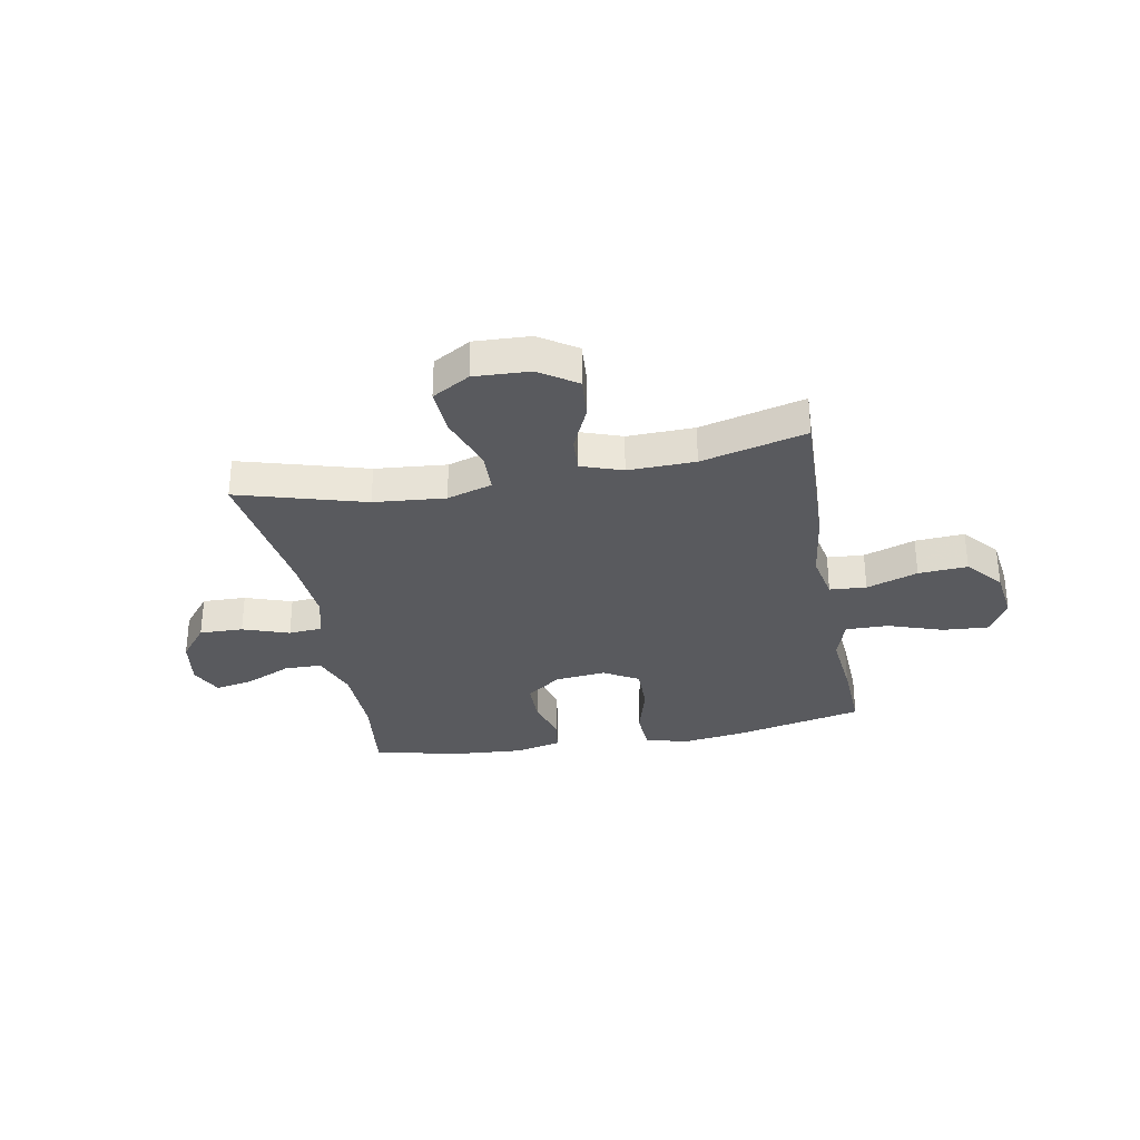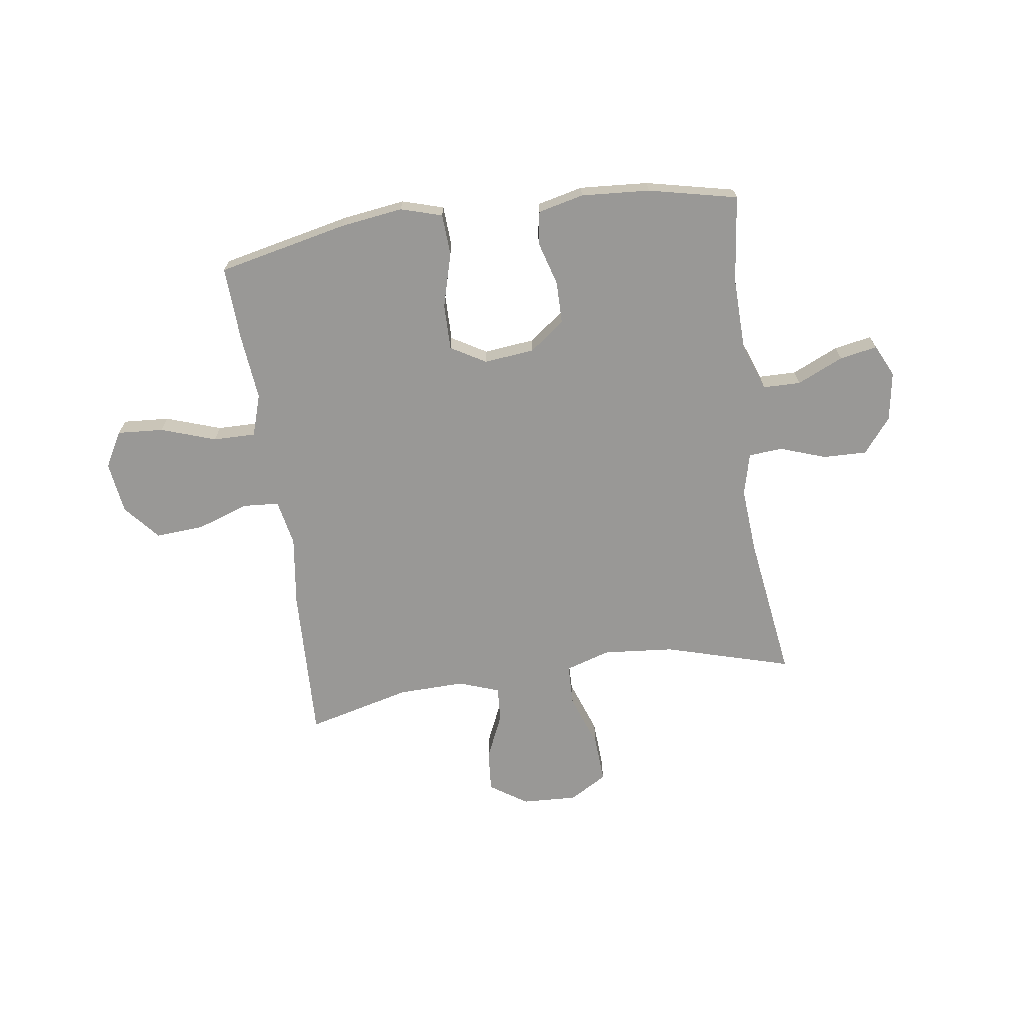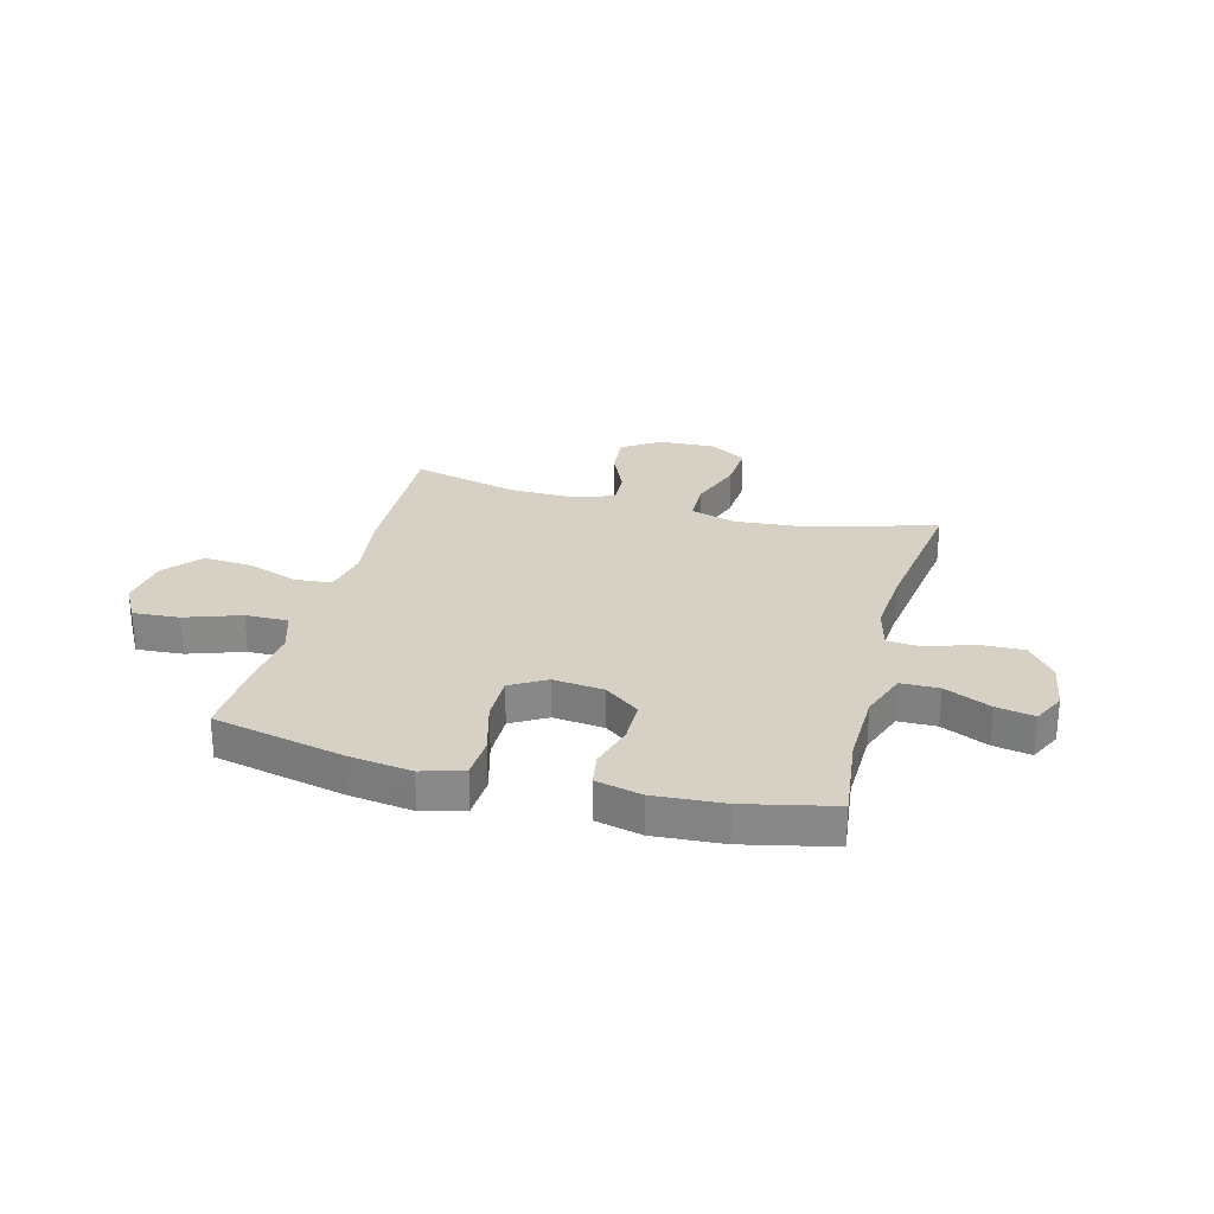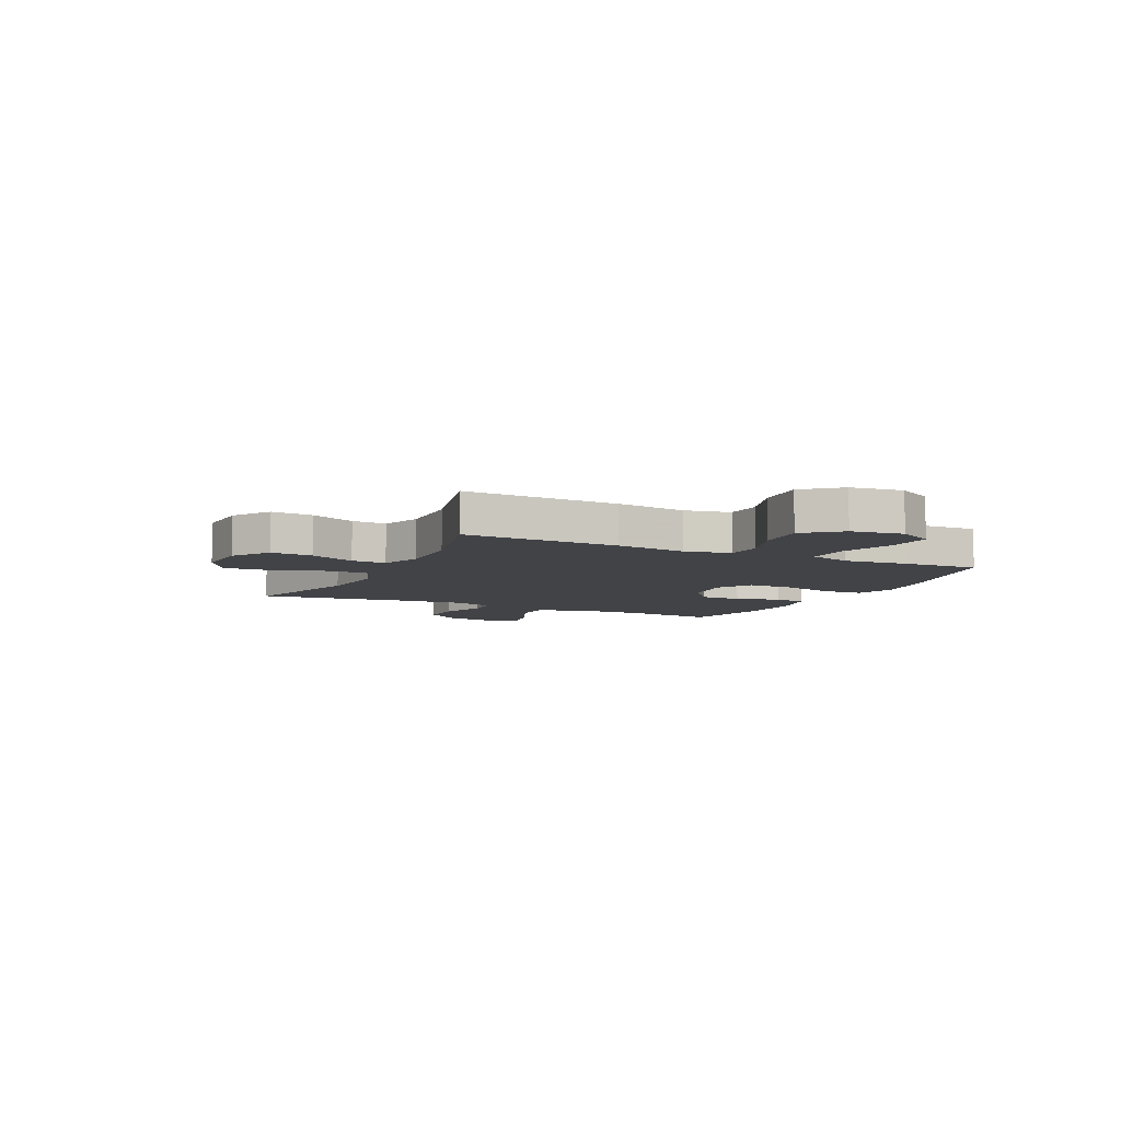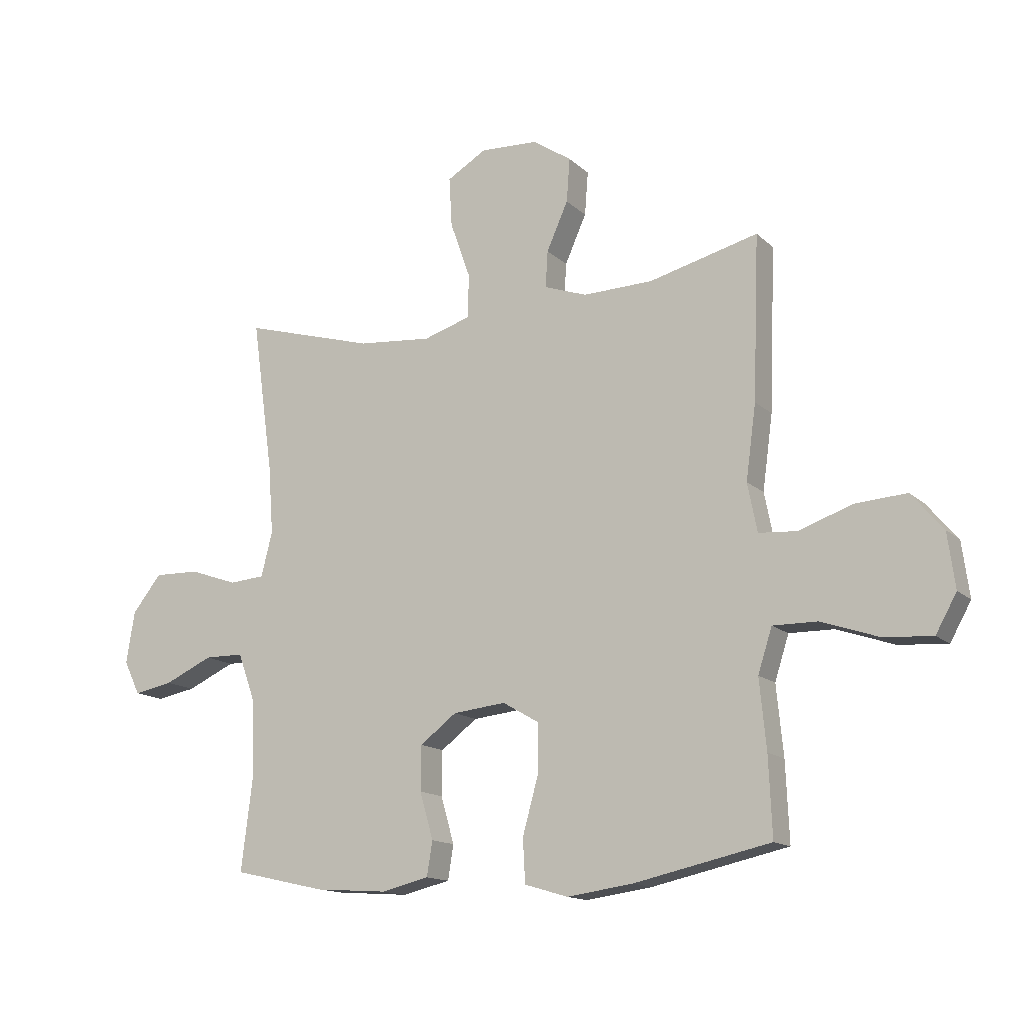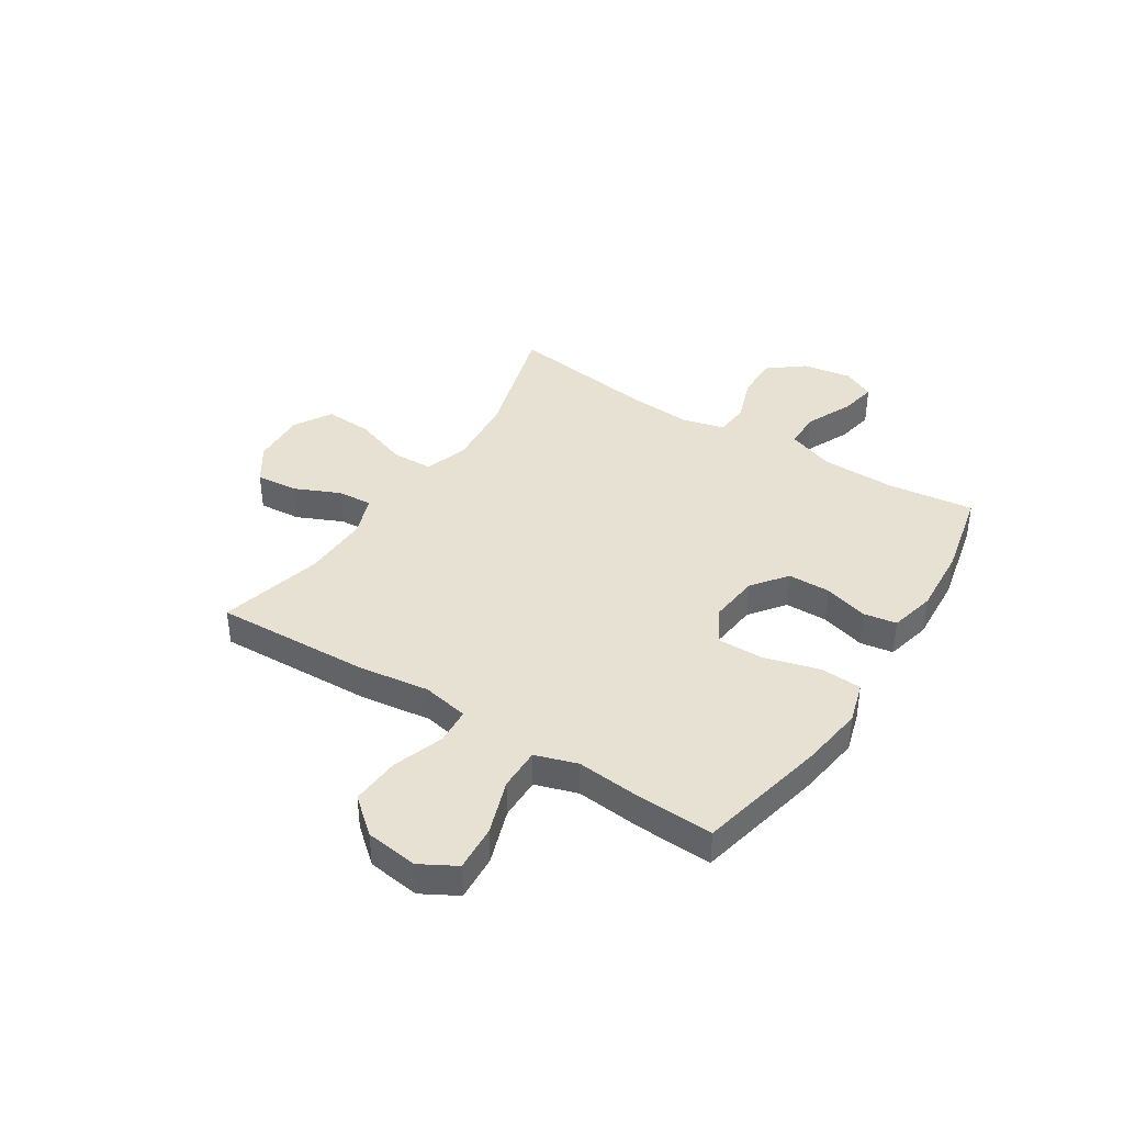
<metadata>
{"format":"obj","ext":"obj","renderer":"f3d","projection":"perspective","resolution":1024,"background":"white","views":[{"elev":-31.5,"azim":10.6,"up":"+Y"},{"elev":-68.6,"azim":-171.8,"up":"+Y"},{"elev":27.0,"azim":-165.1,"up":"+Y"},{"elev":-7.2,"azim":64.4,"up":"+Y"},{"elev":-14.3,"azim":28.7,"up":"+Z"},{"elev":39.6,"azim":122.6,"up":"+Y"}]}
</metadata>
<code>
v -0.5 0.07 0.5
v -0.265 0.07 0.432
v -0.133 0.07 0.42
v -0.049 0.07 0.446
v -0.047 0.07 0.523
v -0.083 0.07 0.625
v -0.088 0.07 0.713
v -0.018 0.07 0.754
v 0.085 0.07 0.749
v 0.154 0.07 0.703
v 0.148 0.07 0.625
v 0.11 0.07 0.54
v 0.106 0.07 0.475
v 0.182 0.07 0.448
v 0.306 0.07 0.451
v 0.5 0.07 0.5
v 0.489 0.07 0.211
v 0.471 0.07 0.079
v 0.488 0.07 -0.007
v 0.556 0.07 -0.012
v 0.651 0.07 0.021
v 0.742 0.07 0.027
v 0.798 0.07 -0.039
v 0.811 0.07 -0.136
v 0.774 0.07 -0.202
v 0.688 0.07 -0.196
v 0.586 0.07 -0.161
v 0.507 0.07 -0.16
v 0.482 0.07 -0.238
v 0.494 0.07 -0.361
v 0.5 0.07 -0.5
v 0.258 0.07 -0.553
v 0.141 0.07 -0.569
v 0.064 0.07 -0.546
v 0.06 0.07 -0.469
v 0.088 0.07 -0.368
v 0.089 0.07 -0.282
v 0.024 0.07 -0.244
v -0.07 0.07 -0.254
v -0.135 0.07 -0.303
v -0.136 0.07 -0.382
v -0.112 0.07 -0.465
v -0.122 0.07 -0.526
v -0.207 0.07 -0.546
v -0.335 0.07 -0.537
v -0.5 0.07 -0.5
v -0.48 0.07 -0.338
v -0.483 0.07 -0.201
v -0.515 0.07 -0.113
v -0.585 0.07 -0.112
v -0.671 0.07 -0.151
v -0.741 0.07 -0.164
v -0.77 0.07 -0.104
v -0.755 0.07 -0.012
v -0.703 0.07 0.053
v -0.622 0.07 0.051
v -0.536 0.07 0.021
v -0.473 0.07 0.026
v -0.453 0.07 0.105
v -0.462 0.07 0.228
v -0.5 0 0.5
v -0.265 0 0.432
v -0.133 0 0.42
v -0.049 0 0.446
v -0.047 0 0.523
v -0.083 0 0.625
v -0.088 0 0.713
v -0.018 0 0.754
v 0.085 0 0.749
v 0.154 0 0.703
v 0.148 0 0.625
v 0.11 0 0.54
v 0.106 0 0.475
v 0.182 0 0.448
v 0.306 0 0.451
v 0.5 0 0.5
v 0.489 0 0.211
v 0.471 0 0.079
v 0.488 0 -0.007
v 0.556 0 -0.012
v 0.651 0 0.021
v 0.742 0 0.027
v 0.798 0 -0.039
v 0.811 0 -0.136
v 0.774 0 -0.202
v 0.688 0 -0.196
v 0.586 0 -0.161
v 0.507 0 -0.16
v 0.482 0 -0.238
v 0.494 0 -0.361
v 0.5 0 -0.5
v 0.258 0 -0.553
v 0.141 0 -0.569
v 0.064 0 -0.546
v 0.06 0 -0.469
v 0.088 0 -0.368
v 0.089 0 -0.282
v 0.024 0 -0.244
v -0.07 0 -0.254
v -0.135 0 -0.303
v -0.136 0 -0.382
v -0.112 0 -0.465
v -0.122 0 -0.526
v -0.207 0 -0.546
v -0.335 0 -0.537
v -0.5 0 -0.5
v -0.48 0 -0.338
v -0.483 0 -0.201
v -0.515 0 -0.113
v -0.585 0 -0.112
v -0.671 0 -0.151
v -0.741 0 -0.164
v -0.77 0 -0.104
v -0.755 0 -0.012
v -0.703 0 0.053
v -0.622 0 0.051
v -0.536 0 0.021
v -0.473 0 0.026
v -0.453 0 0.105
v -0.462 0 0.228
f 54 55 56 57
f 54 57 58
f 53 54 58
f 50 51 52 53
f 49 50 53 58
f 48 49 58
f 47 48 58 59
f 45 46 47
f 44 45 47 59
f 41 42 43 44
f 40 41 44 59
f 33 34 35 36
f 33 36 37
f 32 33 37
f 29 30 31 32
f 28 29 32 37
f 24 25 26 27
f 24 27 28
f 23 24 28
f 20 21 22 23
f 19 20 23 28
f 18 19 28 37
f 15 16 17 18
f 14 15 18 37
f 9 10 11 12
f 9 12 13
f 8 9 13
f 5 6 7 8
f 4 5 8 13
f 3 4 13 14
f 60 1 2
f 60 2 3
f 39 40 59 60
f 38 39 60 3
f 3 14 37 38
f 117 116 115 114
f 118 117 114
f 118 114 113
f 113 112 111 110
f 118 113 110 109
f 118 109 108
f 119 118 108 107
f 107 106 105
f 119 107 105 104
f 104 103 102 101
f 119 104 101 100
f 96 95 94 93
f 97 96 93
f 97 93 92
f 92 91 90 89
f 97 92 89 88
f 87 86 85 84
f 88 87 84
f 88 84 83
f 83 82 81 80
f 88 83 80 79
f 97 88 79 78
f 78 77 76 75
f 97 78 75 74
f 72 71 70 69
f 73 72 69
f 73 69 68
f 68 67 66 65
f 73 68 65 64
f 74 73 64 63
f 62 61 120
f 63 62 120
f 120 119 100 99
f 63 120 99 98
f 98 97 74 63
f 1 61 62 2
f 2 62 63 3
f 3 63 64 4
f 4 64 65 5
f 5 65 66 6
f 6 66 67 7
f 7 67 68 8
f 8 68 69 9
f 9 69 70 10
f 10 70 71 11
f 11 71 72 12
f 12 72 73 13
f 13 73 74 14
f 14 74 75 15
f 15 75 76 16
f 16 76 77 17
f 17 77 78 18
f 18 78 79 19
f 19 79 80 20
f 20 80 81 21
f 21 81 82 22
f 22 82 83 23
f 23 83 84 24
f 24 84 85 25
f 25 85 86 26
f 26 86 87 27
f 27 87 88 28
f 28 88 89 29
f 29 89 90 30
f 30 90 91 31
f 31 91 92 32
f 32 92 93 33
f 33 93 94 34
f 34 94 95 35
f 35 95 96 36
f 36 96 97 37
f 37 97 98 38
f 38 98 99 39
f 39 99 100 40
f 40 100 101 41
f 41 101 102 42
f 42 102 103 43
f 43 103 104 44
f 44 104 105 45
f 45 105 106 46
f 46 106 107 47
f 47 107 108 48
f 48 108 109 49
f 49 109 110 50
f 50 110 111 51
f 51 111 112 52
f 52 112 113 53
f 53 113 114 54
f 54 114 115 55
f 55 115 116 56
f 56 116 117 57
f 57 117 118 58
f 58 118 119 59
f 59 119 120 60
f 60 120 61 1

</code>
